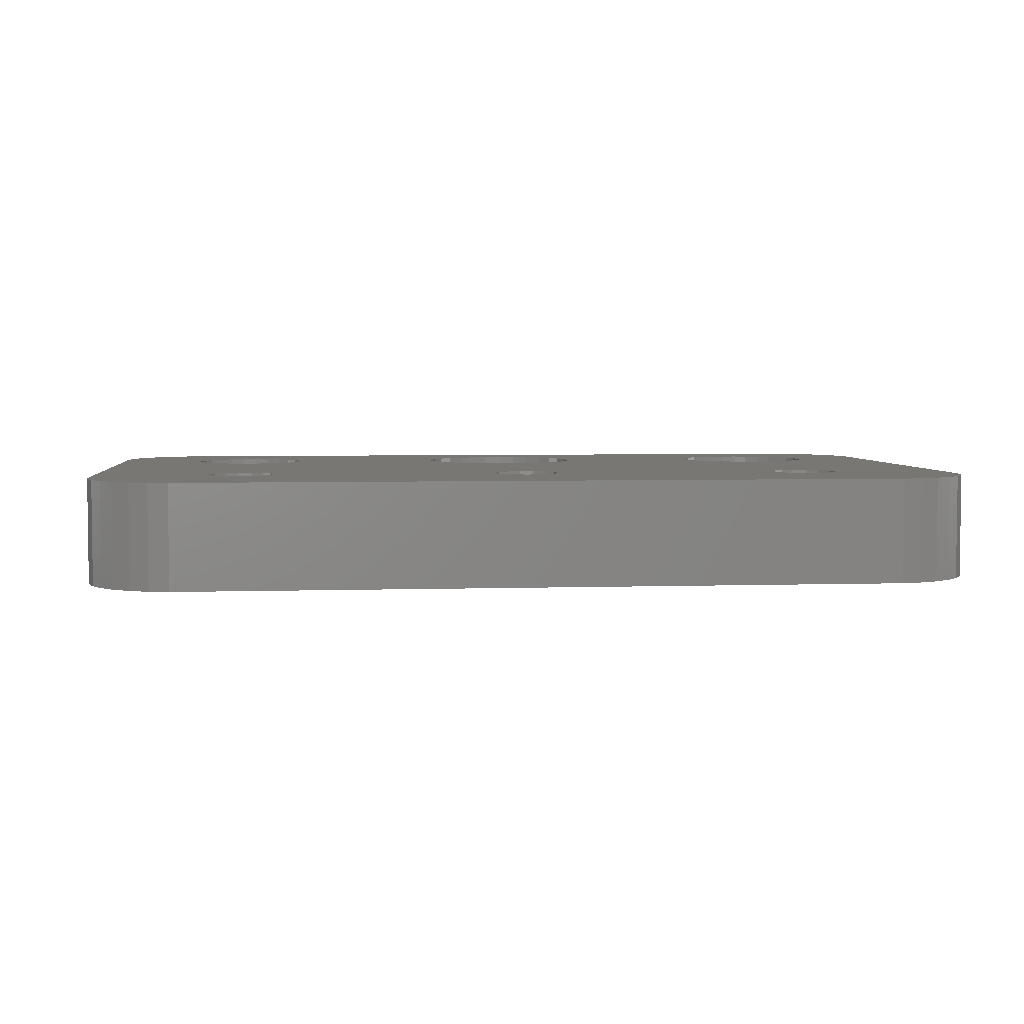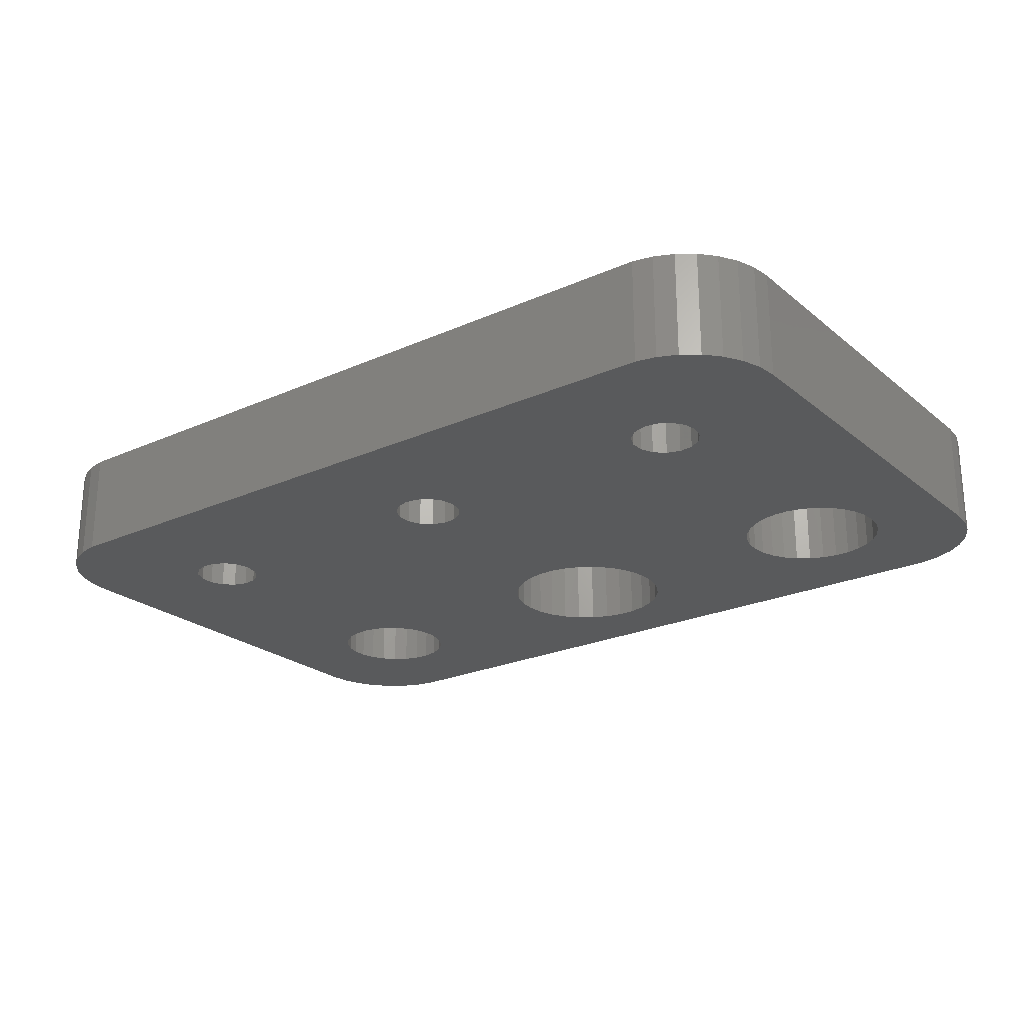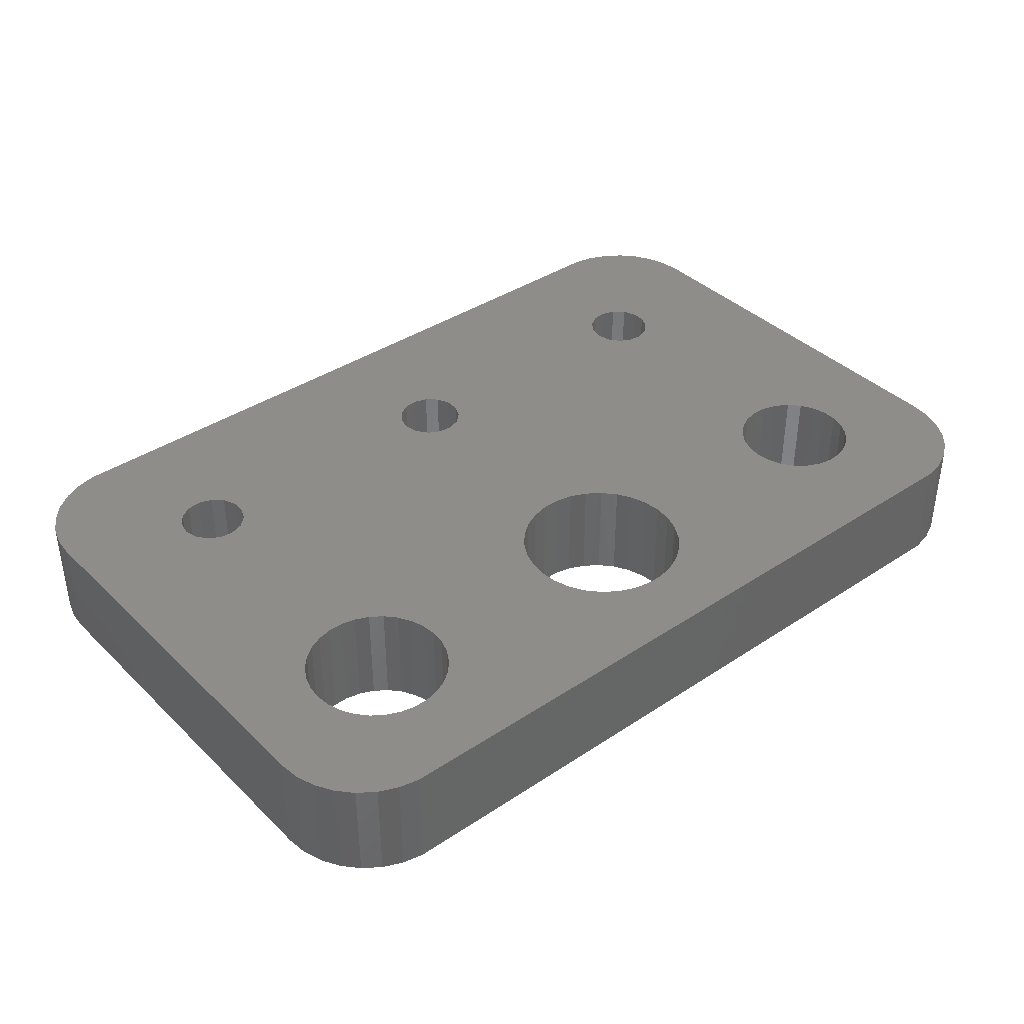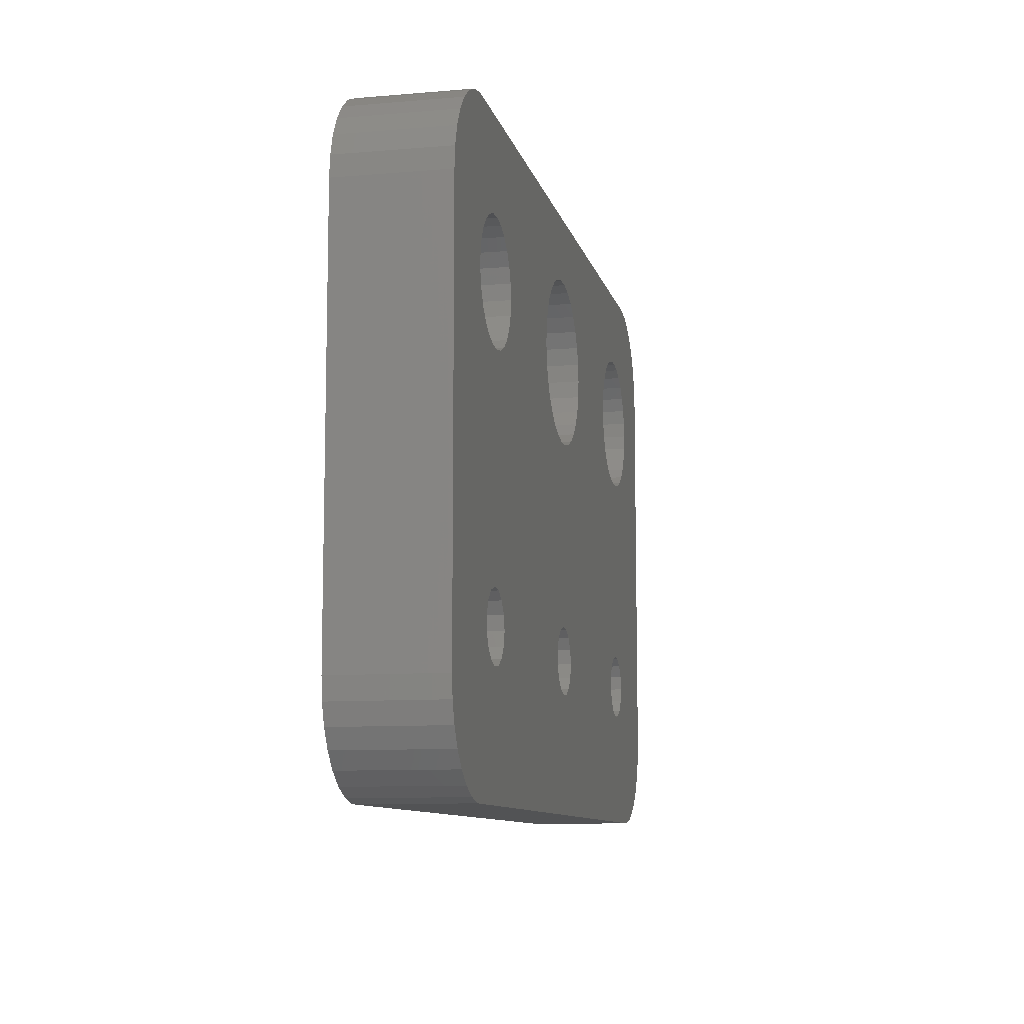
<metadata>
{"format":"stl","ext":"stl","renderer":"f3d","projection":"perspective","resolution":1024,"background":"white","views":[{"elev":4.2,"azim":-6.0,"up":"+Z"},{"elev":-23.7,"azim":36.8,"up":"+Z"},{"elev":38.7,"azim":140.1,"up":"+Z"},{"elev":-9.7,"azim":-77.5,"up":"+Y"}]}
</metadata>
<code>
# stl→obj: 324 verts, 668 faces
v 118.9 7.712 0
v 117.5 5.359 0
v 103 16.66 0
v 119.7 10.3 0
v 104.1 18.17 0
v 115.7 3.339 0
v 113.5 1.742 0
v 120 13 0
v 104.5 20 0
v 93.63 67.08 0
v 68.99 66.53 0
v 67.44 68.26 0
v 111 79.36 0
v 106.4 67.08 0
v 104.8 68.25 0
v 108.4 79.93 0
v 102.9 69.06 0
v 97.06 69.06 0
v 95.24 68.25 0
v 99 69.47 0
v 101 69.47 0
v 113.5 78.26 0
v 70.15 55.48 0
v 92.29 54.4 0
v 68.99 53.47 0
v 63.43 49.43 0
v 61.39 24.28 0
v 61.16 48.95 0
v 0.2841 69.7 0
v 1.124 72.29 0
v 13.58 64.67 0
v 0 67 0
v 12.13 60.99 0
v 12.13 59.01 0
v 12.62 57.08 0
v 13.58 55.33 0
v 12.62 62.92 0
v 24.5 20 0
v 24.11 21.83 0
v 55.6 20.94 0
v 17.75 16.1 0
v 19.53 15.52 0
v 11.64 0.07121 0
v 2.483 5.359 0
v 16.36 17.36 0
v 4.301 3.339 0
v 6.5 1.742 0
v 8.983 0.6363 0
v 23.01 16.66 0
v 24.11 18.17 0
v 56.36 17.36 0
v 54.44 50.38 0
v 56.36 22.64 0
v 52.56 51.74 0
v 18.51 52.2 0
v 19.53 24.48 0
v 17.75 23.9 0
v 23.01 23.34 0
v 21.39 24.28 0
v 24.25 53.3 0
v 25.79 54.57 0
v 26.96 56.18 0
v 51.01 53.47 0
v 49.13 57.69 0
v 49.85 55.48 0
v 27.69 58.03 0
v 0 13 0
v 14.94 53.88 0
v 27.69 61.97 0
v 26.96 63.82 0
v 49.85 64.52 0
v 25.79 65.43 0
v 51.01 66.53 0
v 54.44 69.62 0
v 24.25 66.7 0
v 11.64 79.93 0
v 56.57 70.57 0
v 61.16 71.05 0
v 58.84 71.05 0
v 63.43 70.57 0
v 65.56 69.62 0
v 91.3 63.87 0
v 70.15 64.52 0
v 92.29 65.6 0
v 71.11 60 0
v 90.68 61.98 0
v 90.47 60 0
v 93.63 52.92 0
v 63.01 23.34 0
v 63.01 16.66 0
v 64.11 18.17 0
v 96.36 17.36 0
v 95.24 51.75 0
v 97.06 50.94 0
v 97.75 23.9 0
v 106.4 52.92 0
v 104.1 21.83 0
v 103 23.34 0
v 57.75 23.9 0
v 56.57 49.43 0
v 59.53 24.48 0
v 58.84 48.95 0
v 109.3 58.02 0
v 109.5 60 0
v 120 67 0
v 65.56 50.38 0
v 67.44 51.74 0
v 95.6 20.94 0
v 64.11 21.83 0
v 96.36 22.64 0
v 70.87 57.69 0
v 91.3 56.13 0
v 90.68 58.02 0
v 70.87 62.31 0
v 115.7 76.66 0
v 117.5 74.64 0
v 107.7 65.6 0
v 118.9 72.29 0
v 119.7 69.7 0
v 108.7 63.87 0
v 109.3 61.98 0
v 108.7 56.13 0
v 107.7 54.4 0
v 101.4 24.28 0
v 102.9 50.94 0
v 99.53 24.48 0
v 99 50.53 0
v 1.124 7.712 0
v 48.89 60 0
v 27.94 60 0
v 49.13 62.31 0
v 16.36 22.64 0
v 2.483 74.64 0
v 4.301 76.66 0
v 14.94 66.12 0
v 15.6 20.94 0
v 15.6 19.06 0
v 6.5 78.26 0
v 8.983 79.36 0
v 52.56 68.26 0
v 16.62 67.18 0
v 22.45 67.55 0
v 18.51 67.8 0
v 20.5 67.92 0
v 57.75 16.1 0
v 59.53 15.52 0
v 16.62 52.82 0
v 22.45 52.45 0
v 0.2841 10.3 0
v 20.5 52.08 0
v 55.6 19.06 0
v 108.4 0.07121 0
v 21.39 15.72 0
v 64.5 20 0
v 99.53 15.52 0
v 101.4 15.72 0
v 97.75 16.1 0
v 61.39 15.72 0
v 111 0.6363 0
v 95.6 19.06 0
v 101 50.53 0
v 104.8 51.75 0
v 103 16.66 14
v 117.5 5.359 14
v 118.9 7.712 14
v 104.1 18.17 14
v 119.7 10.3 14
v 113.5 1.742 14
v 115.7 3.339 14
v 120 13 14
v 104.5 20 14
v 67.44 68.26 14
v 68.99 66.53 14
v 93.63 67.08 14
v 104.8 68.25 14
v 106.4 67.08 14
v 111 79.36 14
v 102.9 69.06 14
v 108.4 79.93 14
v 95.24 68.25 14
v 97.06 69.06 14
v 99 69.47 14
v 101 69.47 14
v 113.5 78.26 14
v 68.99 53.47 14
v 92.29 54.4 14
v 70.15 55.48 14
v 61.16 48.95 14
v 61.39 24.28 14
v 63.43 49.43 14
v 13.58 64.67 14
v 1.124 72.29 14
v 0.2841 69.7 14
v 12.13 59.01 14
v 12.13 60.99 14
v 0 67 14
v 12.62 57.08 14
v 13.58 55.33 14
v 12.62 62.92 14
v 55.6 20.94 14
v 24.11 21.83 14
v 24.5 20 14
v 11.64 0.07121 14
v 19.53 15.52 14
v 17.75 16.1 14
v 4.301 3.339 14
v 16.36 17.36 14
v 2.483 5.359 14
v 6.5 1.742 14
v 8.983 0.6363 14
v 56.36 17.36 14
v 24.11 18.17 14
v 23.01 16.66 14
v 52.56 51.74 14
v 56.36 22.64 14
v 54.44 50.38 14
v 17.75 23.9 14
v 19.53 24.48 14
v 18.51 52.2 14
v 24.25 53.3 14
v 21.39 24.28 14
v 23.01 23.34 14
v 25.79 54.57 14
v 51.01 53.47 14
v 26.96 56.18 14
v 27.69 58.03 14
v 49.85 55.48 14
v 49.13 57.69 14
v 14.94 53.88 14
v 0 13 14
v 49.85 64.52 14
v 26.96 63.82 14
v 27.69 61.97 14
v 51.01 66.53 14
v 25.79 65.43 14
v 11.64 79.93 14
v 24.25 66.7 14
v 54.44 69.62 14
v 56.57 70.57 14
v 58.84 71.05 14
v 61.16 71.05 14
v 63.43 70.57 14
v 65.56 69.62 14
v 92.29 65.6 14
v 70.15 64.52 14
v 91.3 63.87 14
v 90.47 60 14
v 90.68 61.98 14
v 71.11 60 14
v 93.63 52.92 14
v 63.01 23.34 14
v 96.36 17.36 14
v 64.11 18.17 14
v 63.01 16.66 14
v 97.75 23.9 14
v 97.06 50.94 14
v 95.24 51.75 14
v 103 23.34 14
v 104.1 21.83 14
v 106.4 52.92 14
v 59.53 24.48 14
v 56.57 49.43 14
v 57.75 23.9 14
v 58.84 48.95 14
v 120 67 14
v 109.5 60 14
v 109.3 58.02 14
v 65.56 50.38 14
v 67.44 51.74 14
v 96.36 22.64 14
v 64.11 21.83 14
v 95.6 20.94 14
v 91.3 56.13 14
v 70.87 57.69 14
v 90.68 58.02 14
v 70.87 62.31 14
v 115.7 76.66 14
v 117.5 74.64 14
v 107.7 65.6 14
v 118.9 72.29 14
v 119.7 69.7 14
v 108.7 63.87 14
v 109.3 61.98 14
v 108.7 56.13 14
v 107.7 54.4 14
v 102.9 50.94 14
v 101.4 24.28 14
v 99.53 24.48 14
v 99 50.53 14
v 1.124 7.712 14
v 49.13 62.31 14
v 27.94 60 14
v 48.89 60 14
v 16.36 22.64 14
v 14.94 66.12 14
v 4.301 76.66 14
v 2.483 74.64 14
v 15.6 19.06 14
v 15.6 20.94 14
v 6.5 78.26 14
v 8.983 79.36 14
v 52.56 68.26 14
v 16.62 67.18 14
v 22.45 67.55 14
v 18.51 67.8 14
v 20.5 67.92 14
v 59.53 15.52 14
v 57.75 16.1 14
v 16.62 52.82 14
v 22.45 52.45 14
v 0.2841 10.3 14
v 20.5 52.08 14
v 55.6 19.06 14
v 108.4 0.07121 14
v 21.39 15.72 14
v 64.5 20 14
v 101.4 15.72 14
v 99.53 15.52 14
v 97.75 16.1 14
v 61.39 15.72 14
v 111 0.6363 14
v 95.6 19.06 14
v 101 50.53 14
v 104.8 51.75 14
f 1 2 3
f 4 3 5
f 3 6 7
f 8 4 5
f 4 1 3
f 5 9 8
f 10 11 12
f 13 14 15
f 16 15 17
f 18 19 16
f 20 18 16
f 21 16 17
f 13 22 14
f 23 24 25
f 26 27 28
f 29 30 31
f 32 33 34
f 35 32 34
f 35 36 32
f 32 31 37
f 32 29 31
f 38 39 40
f 41 42 43
f 44 45 46
f 45 41 47
f 46 45 47
f 48 47 41
f 48 41 43
f 49 50 51
f 52 53 54
f 55 56 57
f 58 59 60
f 61 54 60
f 62 63 61
f 64 65 66
f 67 36 68
f 69 70 71
f 70 72 73
f 67 32 36
f 74 75 76
f 77 74 76
f 78 79 76
f 79 77 76
f 78 76 16
f 80 78 16
f 81 80 16
f 82 83 84
f 85 86 87
f 25 24 88
f 27 26 89
f 90 91 92
f 93 94 95
f 96 97 98
f 99 100 101
f 100 102 101
f 103 104 105
f 81 16 19
f 89 26 106
f 107 25 88
f 108 109 110
f 111 112 23
f 112 24 23
f 113 112 111
f 85 113 111
f 85 87 113
f 114 86 85
f 114 82 86
f 114 83 82
f 83 11 84
f 84 11 10
f 19 12 81
f 10 12 19
f 22 115 14
f 20 16 21
f 13 15 16
f 14 115 116
f 117 14 116
f 118 117 116
f 118 119 117
f 117 119 120
f 120 119 105
f 121 120 105
f 104 121 105
f 103 105 122
f 122 105 8
f 123 122 8
f 96 123 8
f 98 124 125
f 95 94 126
f 94 127 126
f 44 128 45
f 129 130 131
f 57 132 68
f 133 134 135
f 68 132 67
f 67 136 137
f 31 133 135
f 32 37 33
f 31 30 133
f 70 73 71
f 138 135 134
f 138 139 135
f 74 140 75
f 135 139 76
f 141 135 76
f 142 76 75
f 143 141 76
f 142 144 76
f 144 143 76
f 140 73 72
f 140 72 75
f 69 71 131
f 130 69 131
f 64 130 129
f 64 66 130
f 65 62 66
f 65 63 62
f 63 54 61
f 43 145 146
f 147 57 68
f 148 60 59
f 55 57 147
f 45 128 149
f 56 55 150
f 67 45 149
f 67 137 45
f 132 136 67
f 58 60 54
f 150 148 59
f 150 59 56
f 39 53 40
f 151 51 50
f 52 99 53
f 49 51 145
f 152 43 146
f 49 145 43
f 49 43 153
f 153 43 42
f 100 99 52
f 38 151 50
f 38 40 151
f 58 53 39
f 53 58 54
f 28 101 102
f 101 28 27
f 107 89 106
f 109 89 110
f 154 109 108
f 152 155 156
f 95 110 93
f 157 152 90
f 157 155 152
f 146 158 152
f 158 90 152
f 157 90 92
f 7 159 3
f 91 160 92
f 91 154 160
f 89 107 110
f 160 154 108
f 110 88 93
f 107 88 110
f 127 161 126
f 126 161 124
f 124 161 125
f 98 125 162
f 96 98 162
f 8 97 96
f 8 9 97
f 3 2 6
f 152 3 159
f 152 156 3
f 163 164 165
f 166 163 167
f 168 169 163
f 166 167 170
f 163 165 167
f 170 171 166
f 172 173 174
f 175 176 177
f 178 175 179
f 179 180 181
f 179 181 182
f 178 179 183
f 176 184 177
f 185 186 187
f 188 189 190
f 191 192 193
f 194 195 196
f 194 196 197
f 196 198 197
f 199 191 196
f 191 193 196
f 200 201 202
f 203 204 205
f 206 207 208
f 209 205 207
f 209 207 206
f 205 209 210
f 203 205 210
f 211 212 213
f 214 215 216
f 217 218 219
f 220 221 222
f 220 214 223
f 223 224 225
f 226 227 228
f 229 198 230
f 231 232 233
f 234 235 232
f 198 196 230
f 236 237 238
f 236 238 239
f 236 240 241
f 236 239 240
f 179 236 241
f 179 241 242
f 179 242 243
f 244 245 246
f 247 248 249
f 250 186 185
f 251 190 189
f 252 253 254
f 255 256 257
f 258 259 260
f 261 262 263
f 261 264 262
f 265 266 267
f 180 179 243
f 268 190 251
f 250 185 269
f 270 271 272
f 187 273 274
f 187 186 273
f 274 273 275
f 274 275 249
f 275 247 249
f 249 248 276
f 248 246 276
f 246 245 276
f 244 173 245
f 174 173 244
f 243 172 180
f 180 172 174
f 176 277 184
f 183 179 182
f 179 175 177
f 278 277 176
f 278 176 279
f 278 279 280
f 279 281 280
f 282 281 279
f 265 281 282
f 265 282 283
f 265 283 266
f 284 265 267
f 170 265 284
f 170 284 285
f 170 285 260
f 286 287 258
f 288 256 255
f 288 289 256
f 207 290 208
f 291 292 293
f 229 294 217
f 295 296 297
f 230 294 229
f 298 299 230
f 295 297 191
f 195 199 196
f 297 192 191
f 231 234 232
f 296 295 300
f 295 301 300
f 237 302 238
f 236 301 295
f 236 295 303
f 237 236 304
f 236 303 305
f 236 306 304
f 236 305 306
f 235 234 302
f 237 235 302
f 291 231 233
f 291 233 292
f 293 292 228
f 292 226 228
f 226 225 227
f 225 224 227
f 223 214 224
f 307 308 203
f 229 217 309
f 221 220 310
f 309 217 219
f 311 290 207
f 312 219 218
f 311 207 230
f 207 298 230
f 230 299 294
f 214 220 222
f 221 310 312
f 218 221 312
f 200 215 201
f 212 211 313
f 215 263 216
f 308 211 213
f 307 203 314
f 203 308 213
f 315 203 213
f 204 203 315
f 216 263 262
f 212 313 202
f 313 200 202
f 201 215 222
f 214 222 215
f 264 261 188
f 189 188 261
f 268 251 269
f 270 251 271
f 272 271 316
f 317 318 314
f 257 270 255
f 254 314 319
f 314 318 319
f 314 320 307
f 314 254 320
f 252 254 319
f 163 321 168
f 252 322 253
f 322 316 253
f 270 269 251
f 272 316 322
f 257 250 270
f 270 250 269
f 288 323 289
f 287 323 288
f 286 323 287
f 324 286 258
f 324 258 260
f 260 259 170
f 259 171 170
f 169 164 163
f 321 163 314
f 163 317 314
f 7 321 159
f 7 168 321
f 6 168 7
f 6 169 168
f 2 169 6
f 2 164 169
f 1 164 2
f 1 165 164
f 4 165 1
f 4 167 165
f 8 167 4
f 8 170 167
f 105 170 8
f 105 265 170
f 119 265 105
f 119 281 265
f 118 281 119
f 118 280 281
f 116 280 118
f 116 278 280
f 115 278 116
f 115 277 278
f 22 277 115
f 22 184 277
f 13 184 22
f 13 177 184
f 16 177 13
f 16 179 177
f 76 179 16
f 76 236 179
f 139 236 76
f 139 301 236
f 138 301 139
f 138 300 301
f 134 300 138
f 134 296 300
f 133 296 134
f 133 297 296
f 30 297 133
f 30 192 297
f 29 192 30
f 29 193 192
f 32 193 29
f 32 196 193
f 67 196 32
f 67 230 196
f 149 230 67
f 149 311 230
f 128 311 149
f 128 290 311
f 44 290 128
f 44 208 290
f 46 208 44
f 46 206 208
f 47 206 46
f 47 209 206
f 48 209 47
f 48 210 209
f 43 210 48
f 43 203 210
f 152 203 43
f 152 314 203
f 159 314 152
f 159 321 314
f 100 262 102
f 264 102 262
f 52 216 100
f 262 100 216
f 54 214 52
f 216 52 214
f 63 224 54
f 214 54 224
f 65 227 63
f 224 63 227
f 64 228 65
f 227 65 228
f 129 293 64
f 228 64 293
f 131 291 129
f 293 129 291
f 71 231 131
f 291 131 231
f 73 234 71
f 231 71 234
f 140 302 73
f 234 73 302
f 74 238 140
f 302 140 238
f 77 239 74
f 238 74 239
f 79 240 77
f 239 77 240
f 78 241 79
f 240 79 241
f 80 242 78
f 241 78 242
f 81 243 80
f 242 80 243
f 12 172 81
f 243 81 172
f 11 173 12
f 172 12 173
f 83 245 11
f 173 11 245
f 114 276 83
f 245 83 276
f 85 249 114
f 276 114 249
f 111 274 85
f 249 85 274
f 23 187 111
f 274 111 187
f 25 185 23
f 187 23 185
f 107 269 25
f 185 25 269
f 106 268 107
f 269 107 268
f 26 190 106
f 268 106 190
f 28 188 26
f 190 26 188
f 102 264 28
f 188 28 264
f 94 256 127
f 289 127 256
f 93 257 94
f 256 94 257
f 88 250 93
f 257 93 250
f 24 186 88
f 250 88 186
f 112 273 24
f 186 24 273
f 113 275 112
f 273 112 275
f 87 247 113
f 275 113 247
f 86 248 87
f 247 87 248
f 82 246 86
f 248 86 246
f 84 244 82
f 246 82 244
f 10 174 84
f 244 84 174
f 19 180 10
f 174 10 180
f 18 181 19
f 180 19 181
f 20 182 18
f 181 18 182
f 21 183 20
f 182 20 183
f 17 178 21
f 183 21 178
f 15 175 17
f 178 17 175
f 14 176 15
f 175 15 176
f 117 279 14
f 176 14 279
f 120 282 117
f 279 117 282
f 121 283 120
f 282 120 283
f 104 266 121
f 283 121 266
f 103 267 104
f 266 104 267
f 122 284 103
f 267 103 284
f 123 285 122
f 284 122 285
f 96 260 123
f 285 123 260
f 162 324 96
f 260 96 324
f 125 286 162
f 324 162 286
f 161 323 125
f 286 125 323
f 127 289 161
f 323 161 289
f 147 309 55
f 219 55 309
f 68 229 147
f 309 147 229
f 36 198 68
f 229 68 198
f 35 197 36
f 198 36 197
f 34 194 35
f 197 35 194
f 33 195 34
f 194 34 195
f 37 199 33
f 195 33 199
f 31 191 37
f 199 37 191
f 135 295 31
f 191 31 295
f 141 303 135
f 295 135 303
f 143 305 141
f 303 141 305
f 144 306 143
f 305 143 306
f 142 304 144
f 306 144 304
f 75 237 142
f 304 142 237
f 72 235 75
f 237 75 235
f 70 232 72
f 235 72 232
f 69 233 70
f 232 70 233
f 130 292 69
f 233 69 292
f 66 226 130
f 292 130 226
f 62 225 66
f 226 66 225
f 61 223 62
f 225 62 223
f 60 220 61
f 223 61 220
f 148 310 60
f 220 60 310
f 150 312 148
f 310 148 312
f 55 219 150
f 312 150 219
f 45 207 41
f 205 41 207
f 137 298 45
f 207 45 298
f 136 299 137
f 298 137 299
f 132 294 136
f 299 136 294
f 57 217 132
f 294 132 217
f 56 218 57
f 217 57 218
f 59 221 56
f 218 56 221
f 58 222 59
f 221 59 222
f 39 201 58
f 222 58 201
f 38 202 39
f 201 39 202
f 50 212 38
f 202 38 212
f 49 213 50
f 212 50 213
f 153 315 49
f 213 49 315
f 42 204 153
f 315 153 204
f 41 205 42
f 204 42 205
f 51 211 145
f 308 145 211
f 151 313 51
f 211 51 313
f 40 200 151
f 313 151 200
f 53 215 40
f 200 40 215
f 99 263 53
f 215 53 263
f 101 261 99
f 263 99 261
f 27 189 101
f 261 101 189
f 89 251 27
f 189 27 251
f 109 271 89
f 251 89 271
f 154 316 109
f 271 109 316
f 91 253 154
f 316 154 253
f 90 254 91
f 253 91 254
f 158 320 90
f 254 90 320
f 146 307 158
f 320 158 307
f 145 308 146
f 307 146 308
f 92 252 157
f 319 157 252
f 160 322 92
f 252 92 322
f 108 272 160
f 322 160 272
f 110 270 108
f 272 108 270
f 95 255 110
f 270 110 255
f 126 288 95
f 255 95 288
f 124 287 126
f 288 126 287
f 98 258 124
f 287 124 258
f 97 259 98
f 258 98 259
f 9 171 97
f 259 97 171
f 5 166 9
f 171 9 166
f 3 163 5
f 166 5 163
f 156 317 3
f 163 3 317
f 155 318 156
f 317 156 318
f 157 319 155
f 318 155 319

</code>
